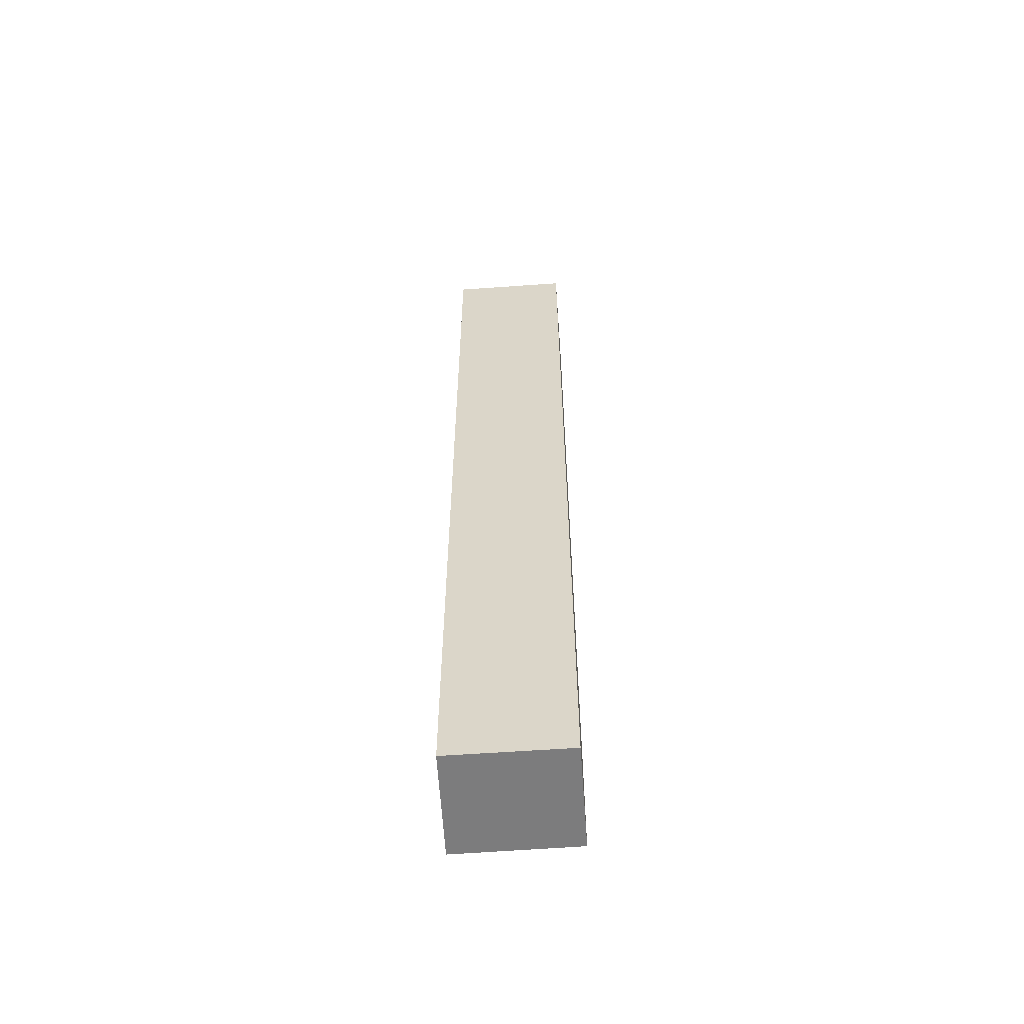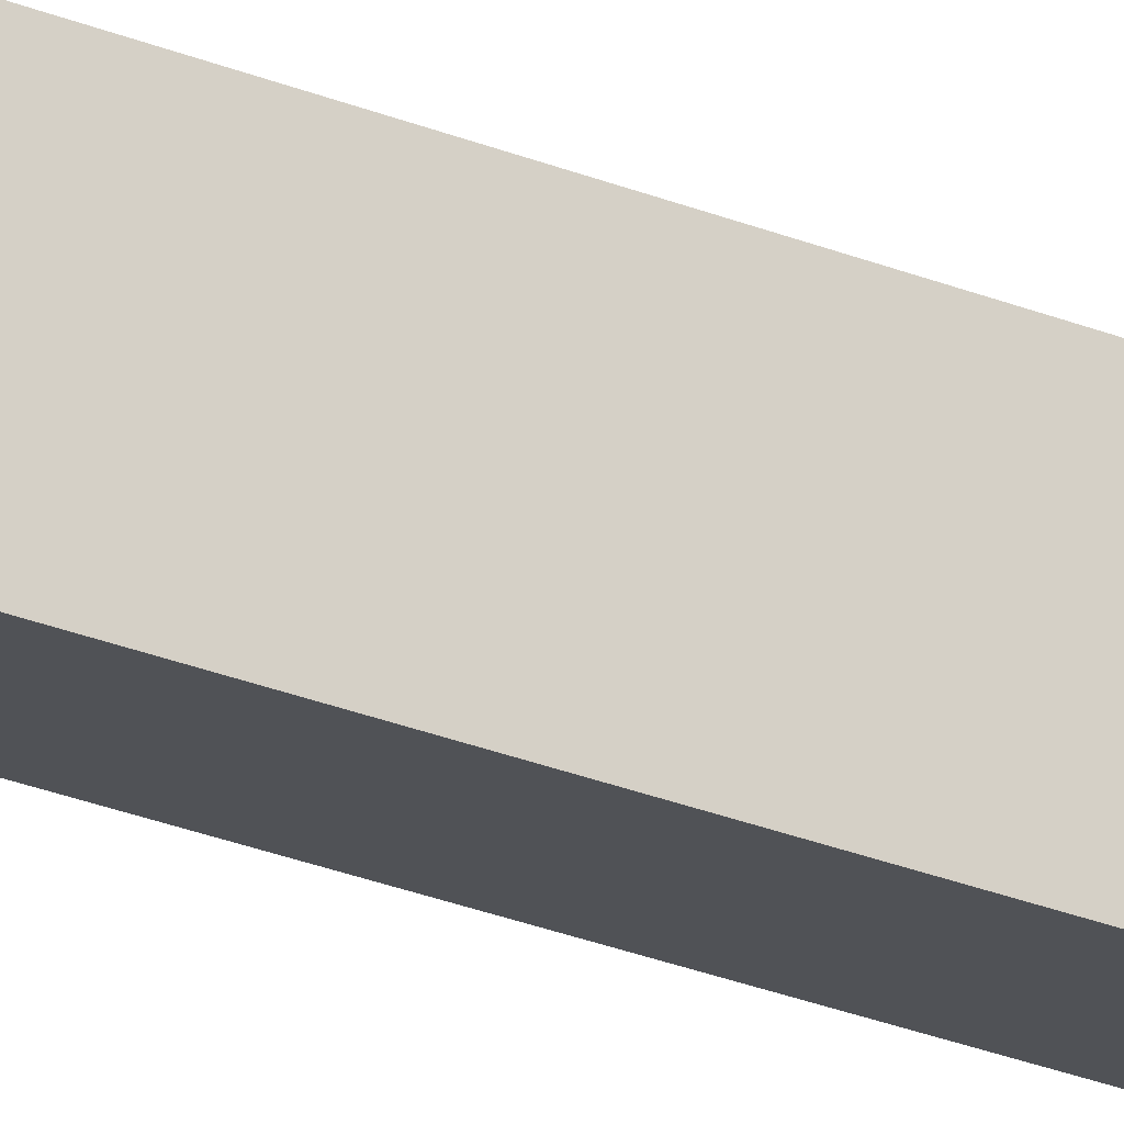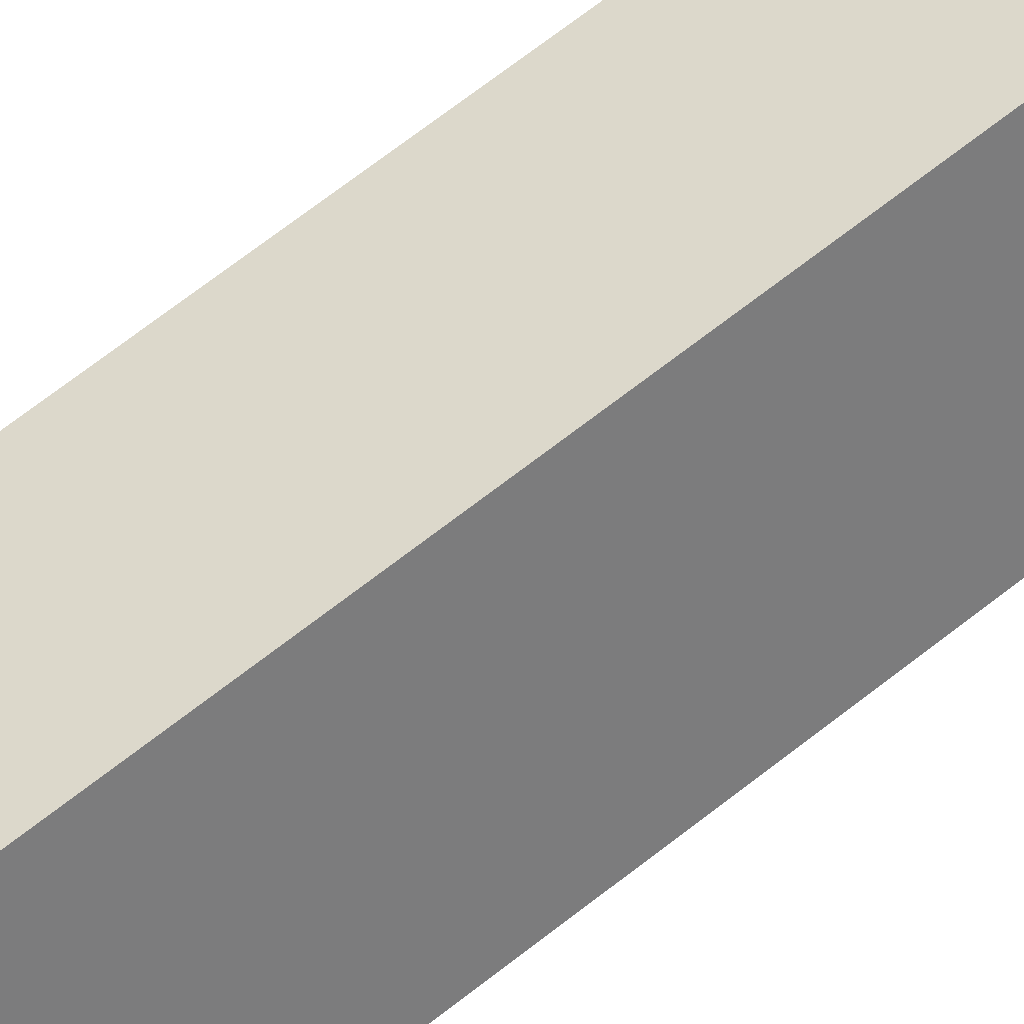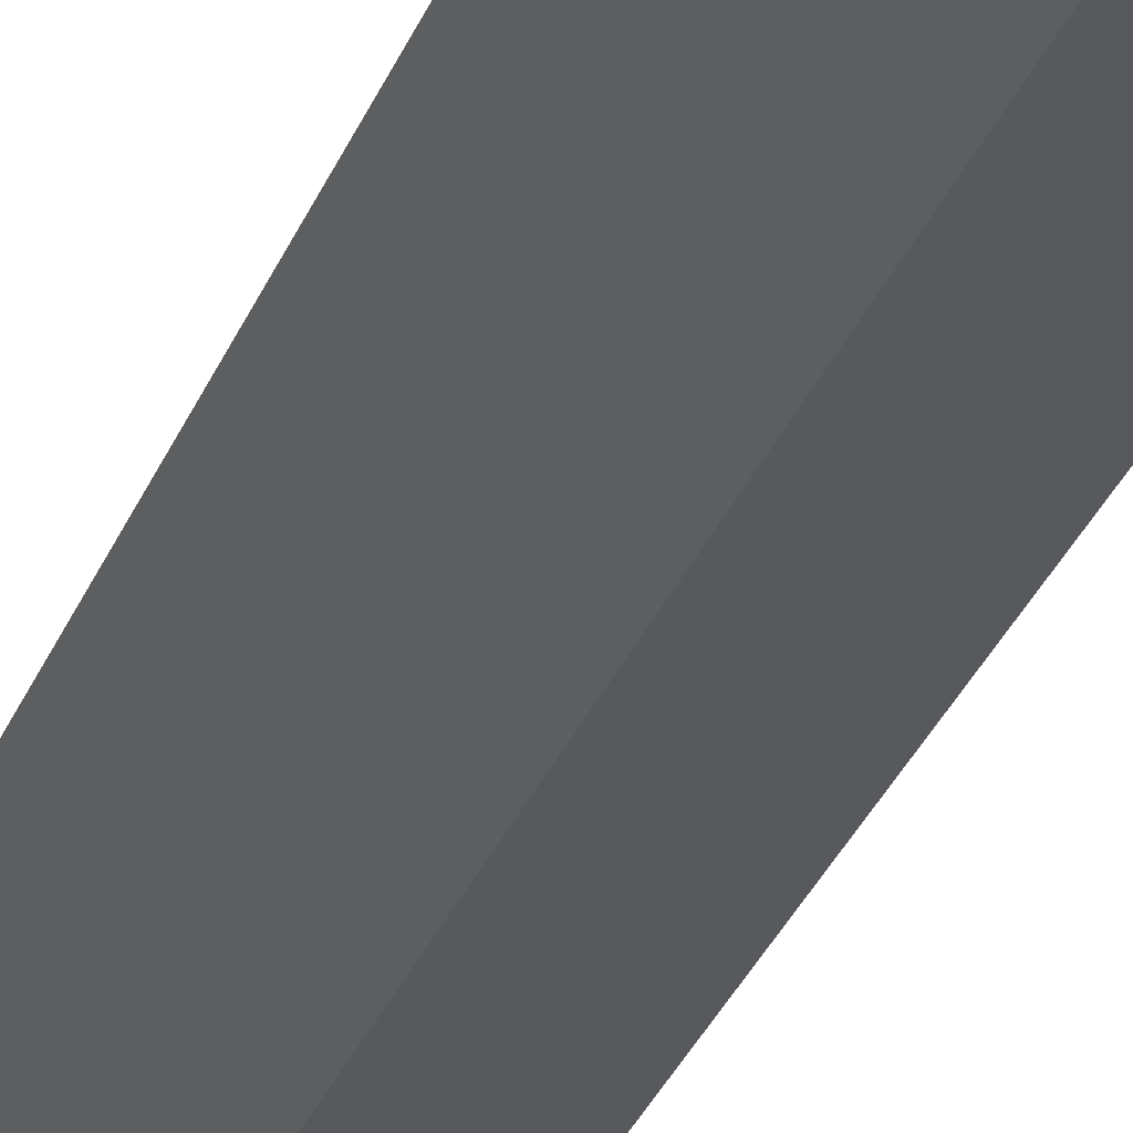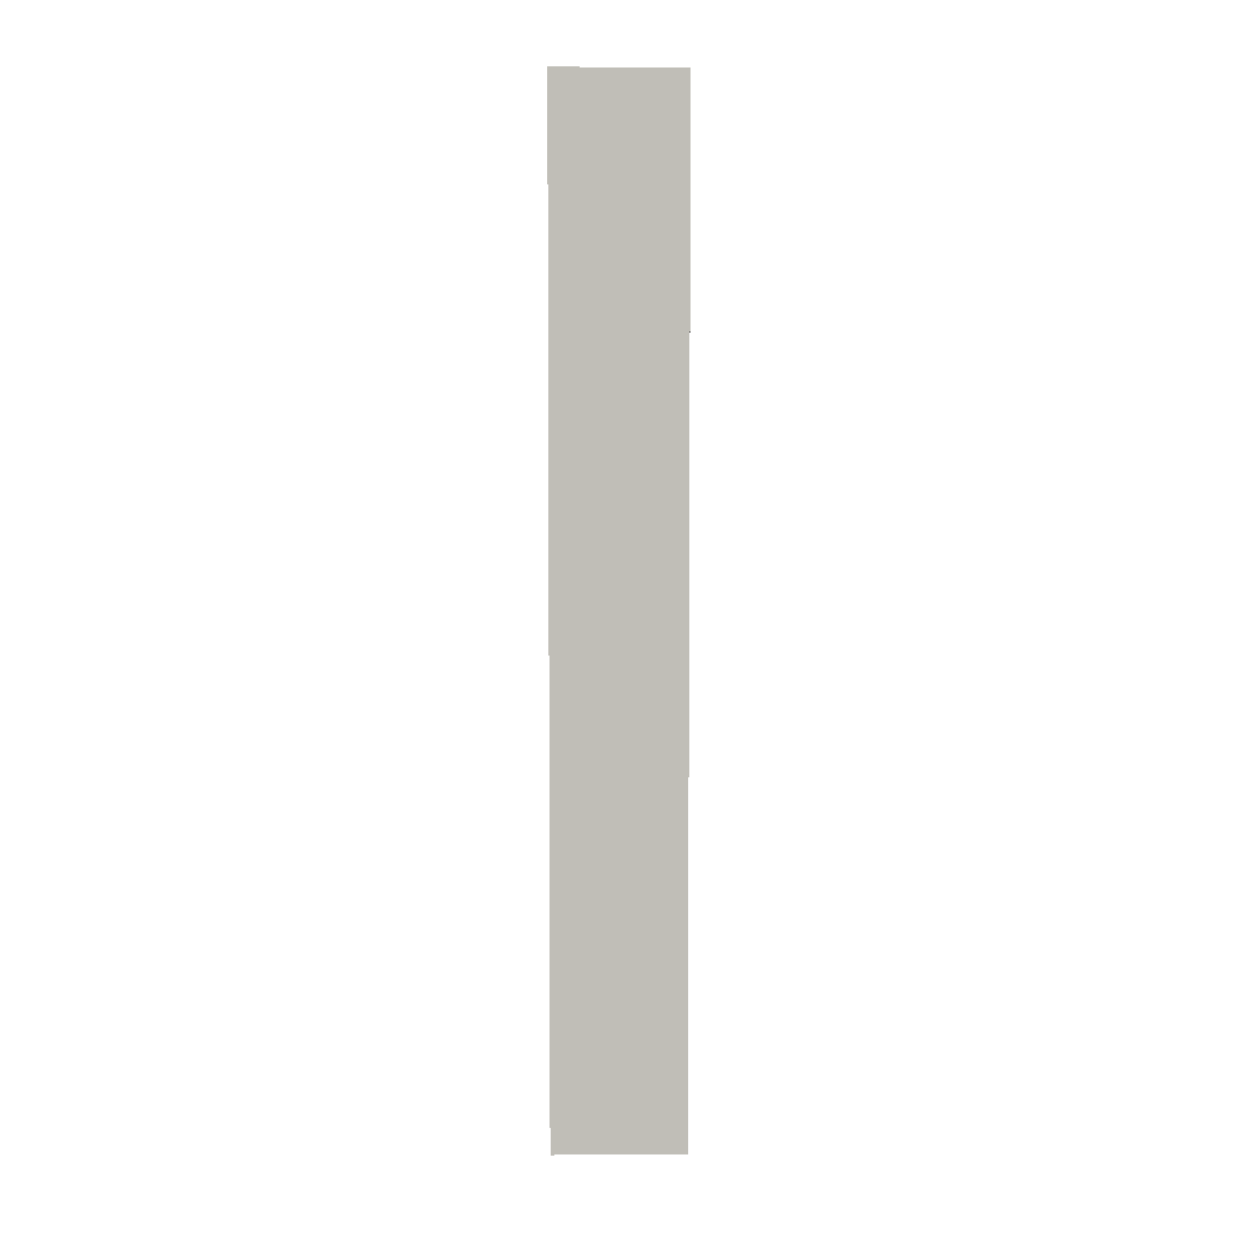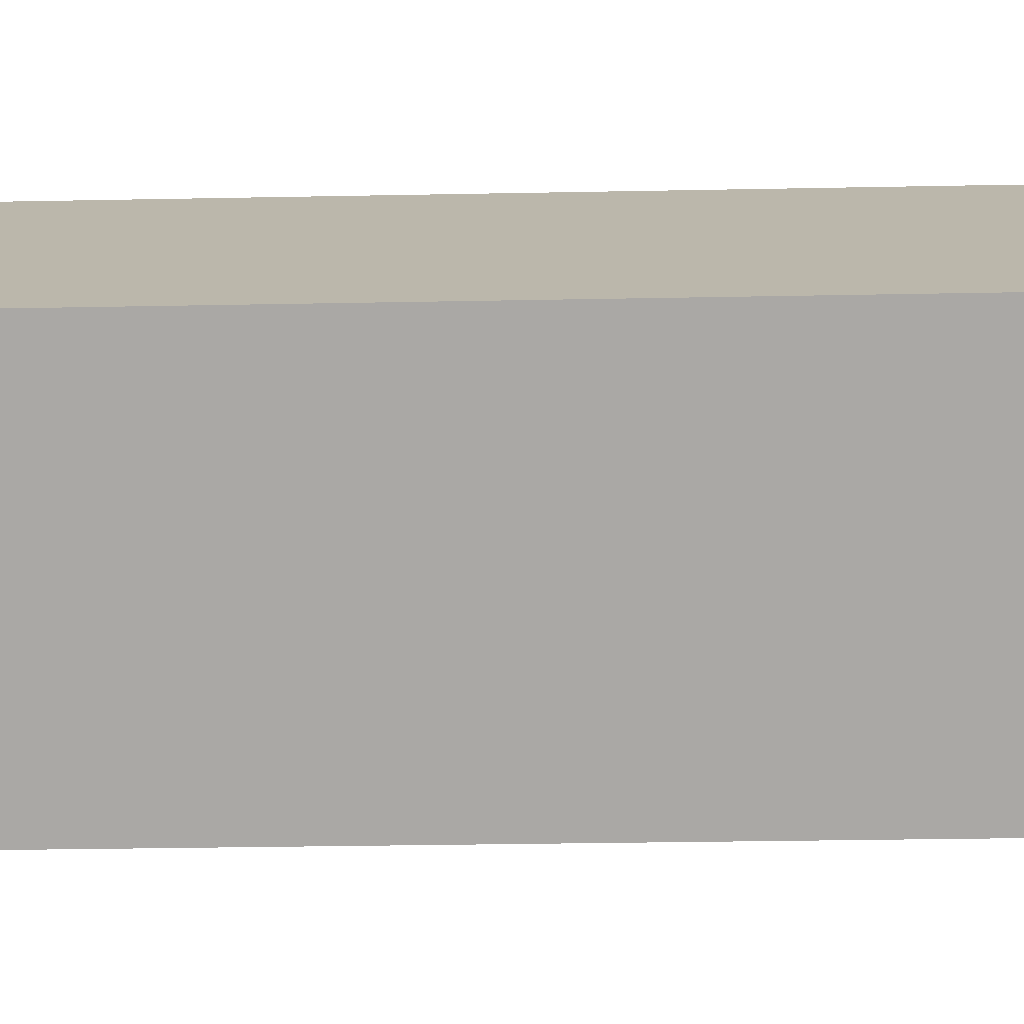
<metadata>
{"format":"obj","ext":"obj","renderer":"f3d","projection":"perspective","resolution":1024,"background":"white","views":[{"elev":-58.8,"azim":-59.2,"up":"+Y"},{"elev":-44.0,"azim":67.4,"up":"+Z"},{"elev":65.6,"azim":-128.8,"up":"+Z"},{"elev":-31.0,"azim":161.0,"up":"+Z"},{"elev":4.5,"azim":114.8,"up":"+Y"},{"elev":-12.1,"azim":93.9,"up":"+Z"}]}
</metadata>
<code>
v  0 15.81 9.68e-16
v  2.509 15.81 0.984
v  1.608 15.81 -0.84
v  0.897 15.81 1.792
v  2.509 -6.025e-17 0.984
v  1.608 5.144e-17 -0.84
v  0 0 0
v  0.897 -1.097e-16 1.792
g defaultobject
f 1 2 3
f 2 1 4
f 5 3 2
f 3 5 6
f 6 1 3
f 1 6 7
f 7 4 1
f 4 7 8
f 8 2 4
f 2 8 5
f 5 7 6
f 7 5 8

</code>
